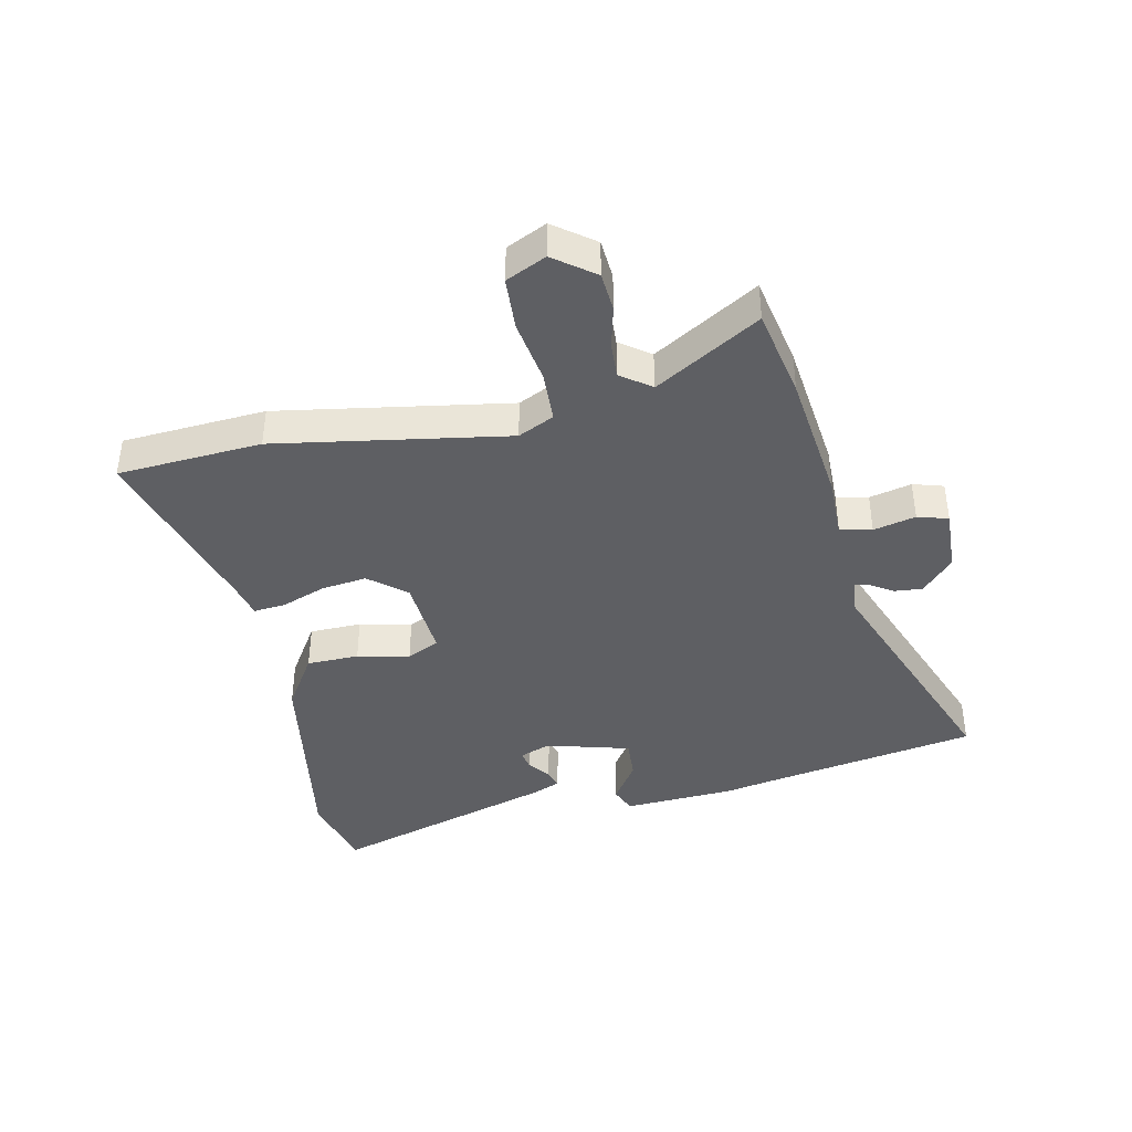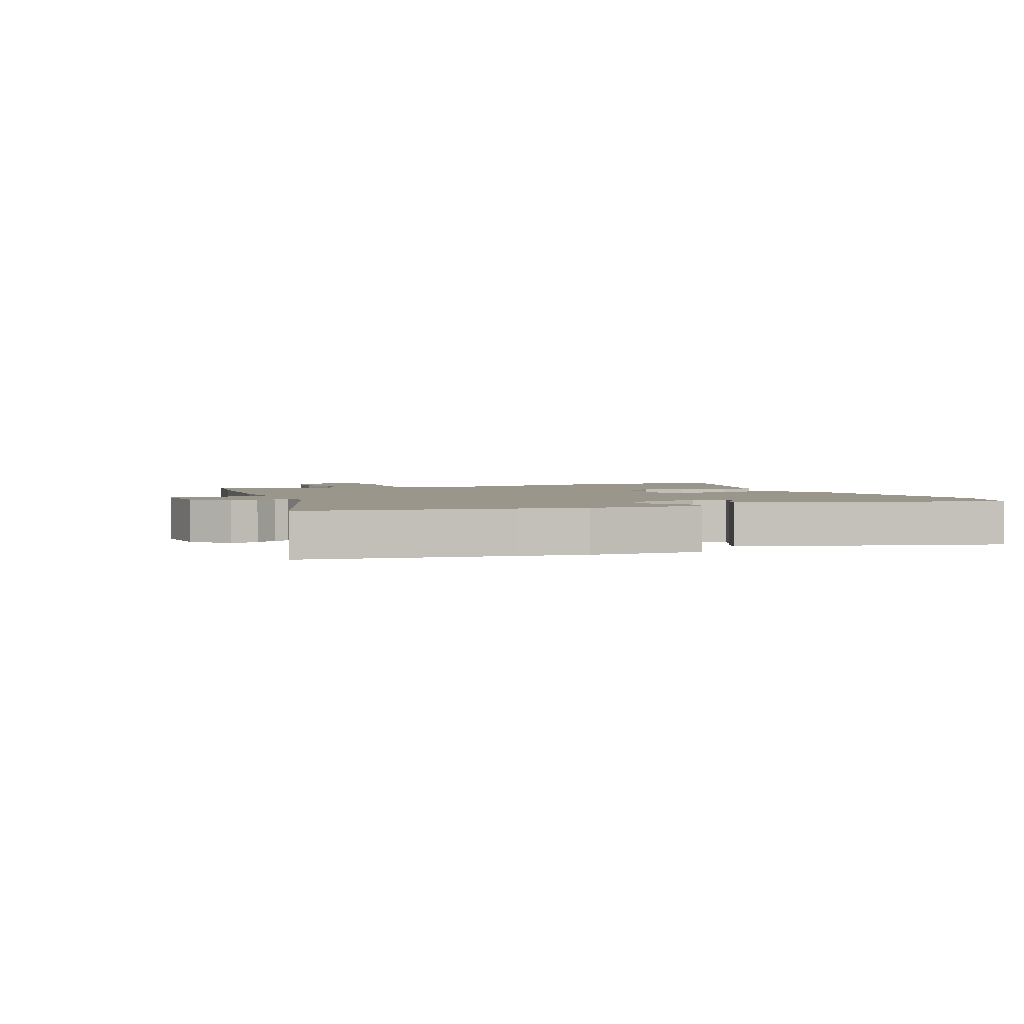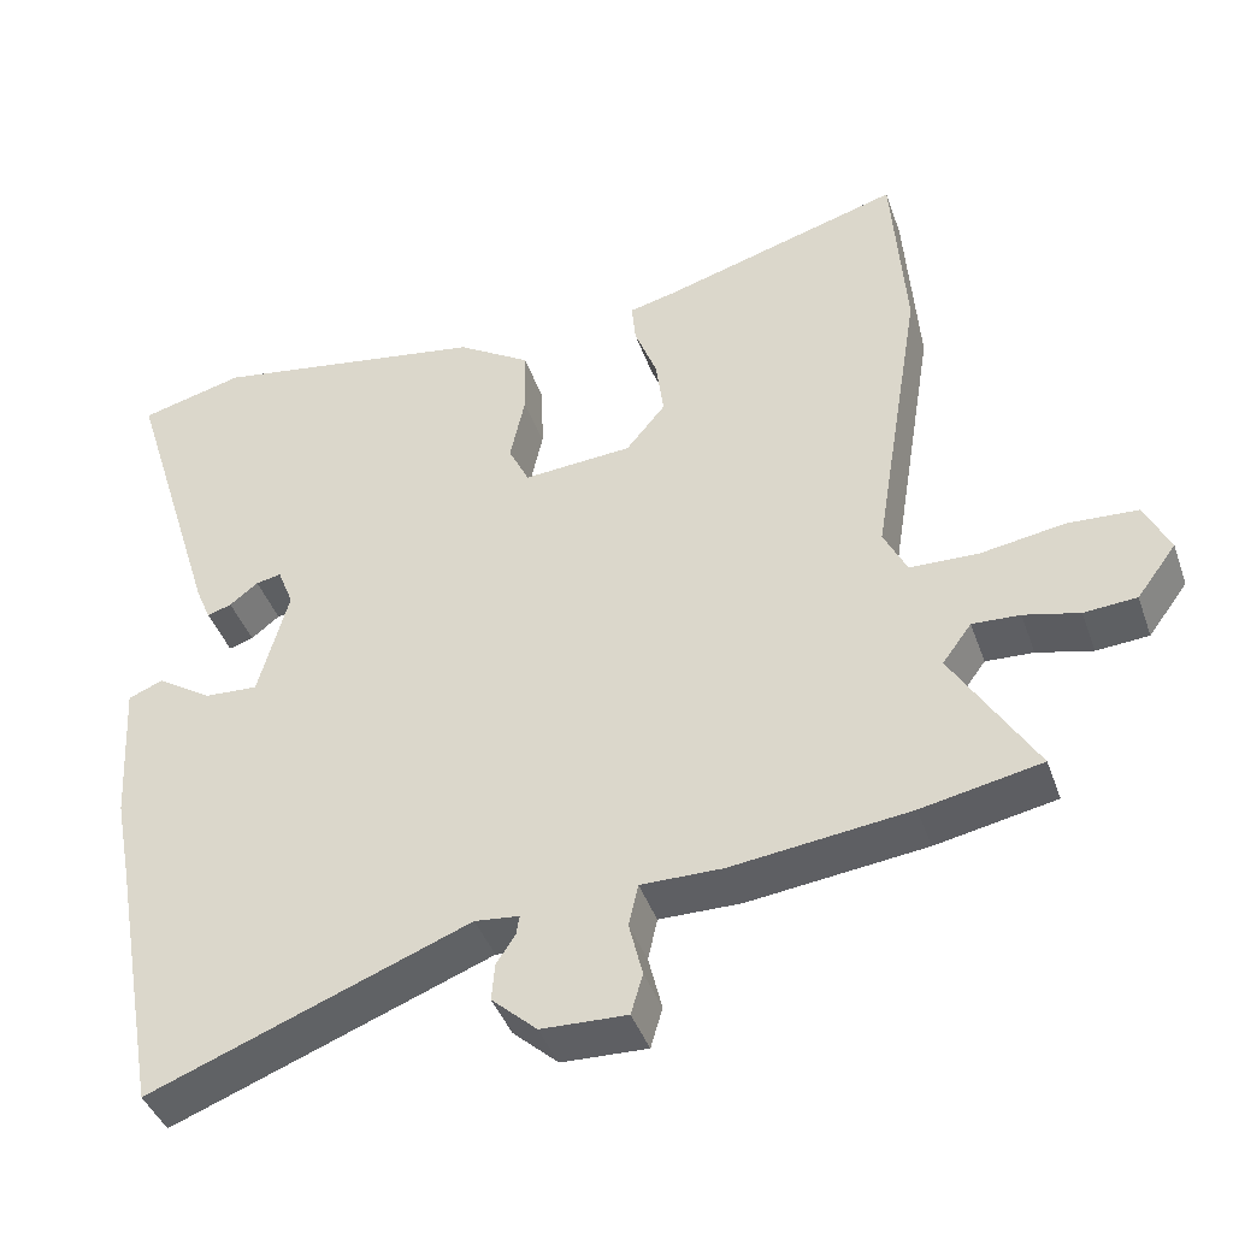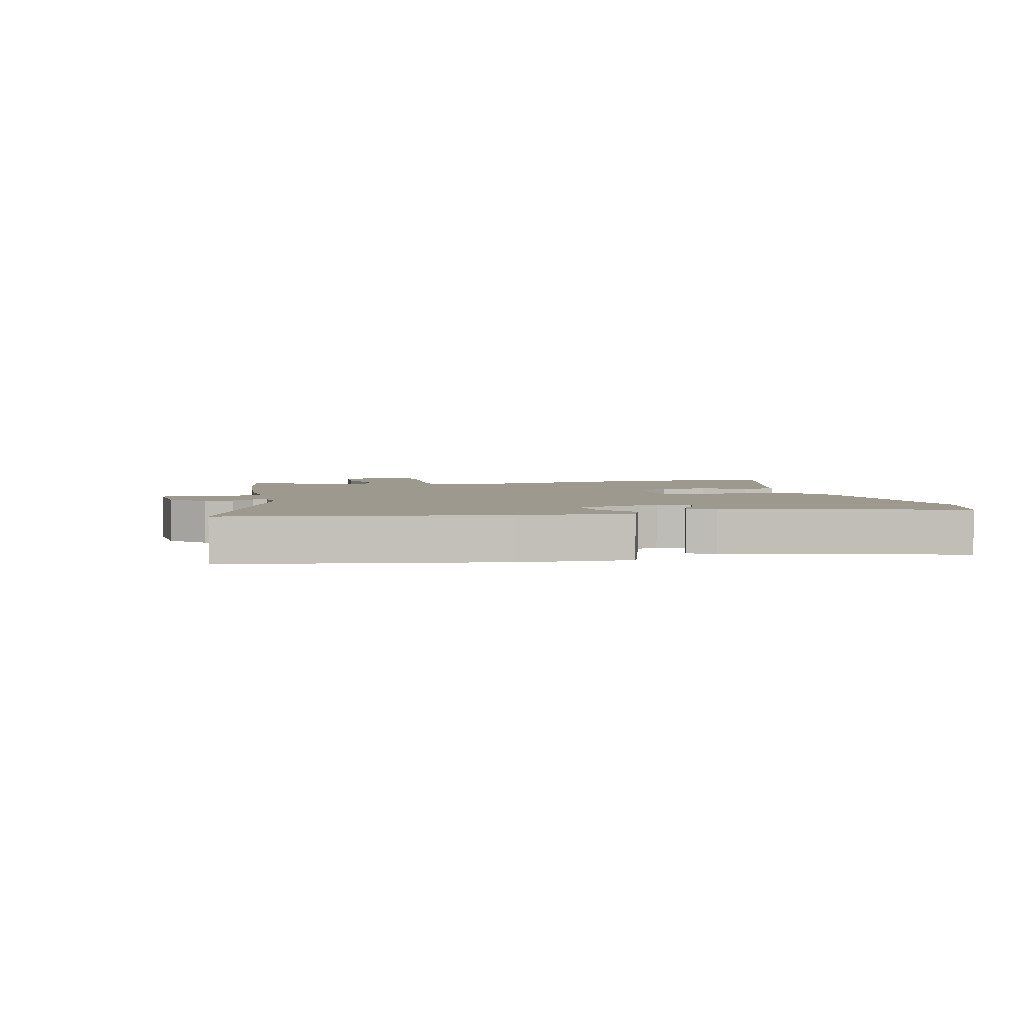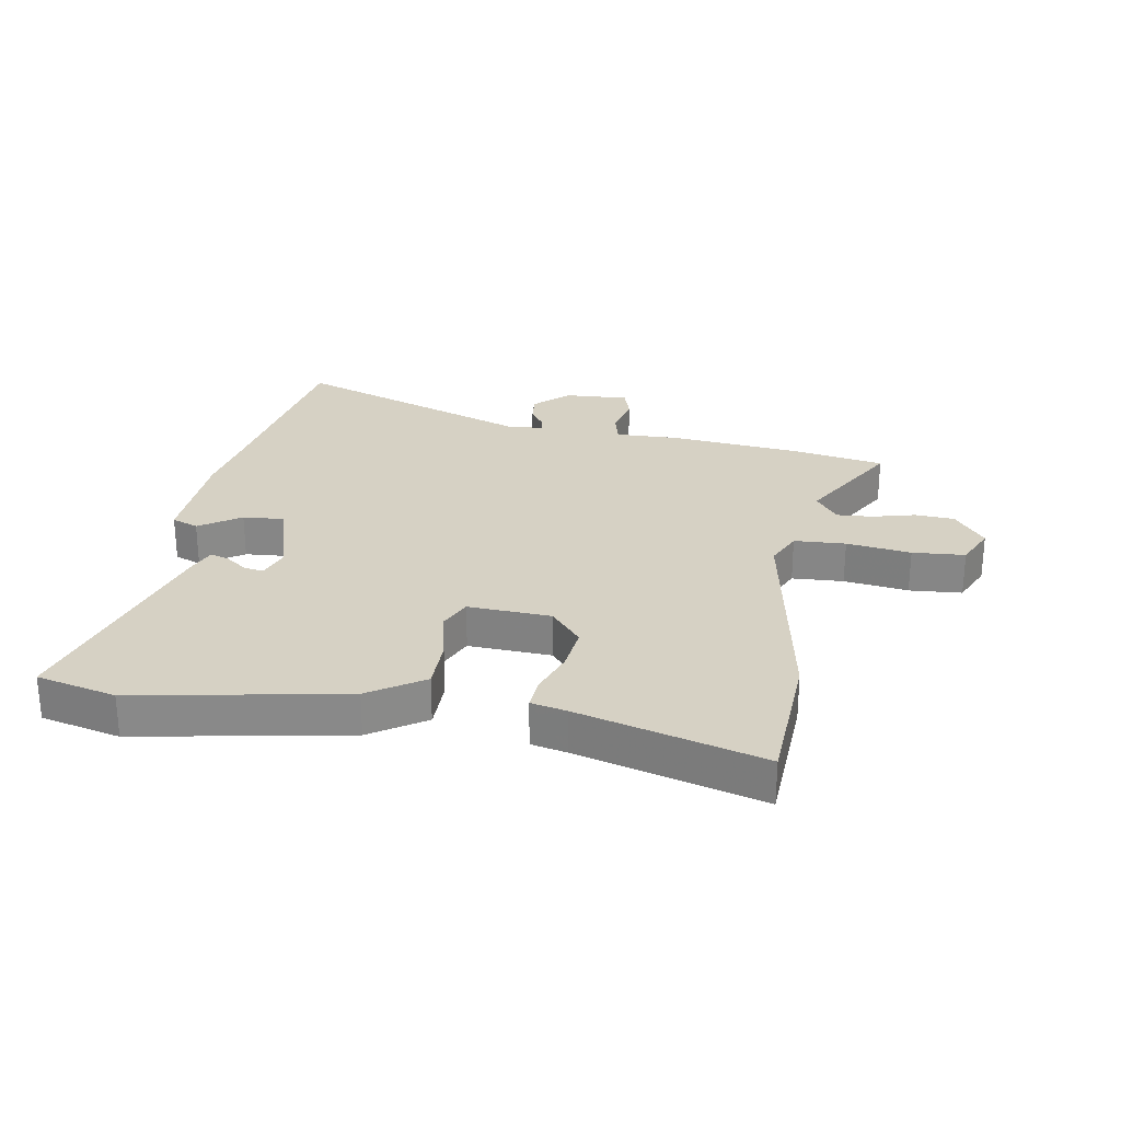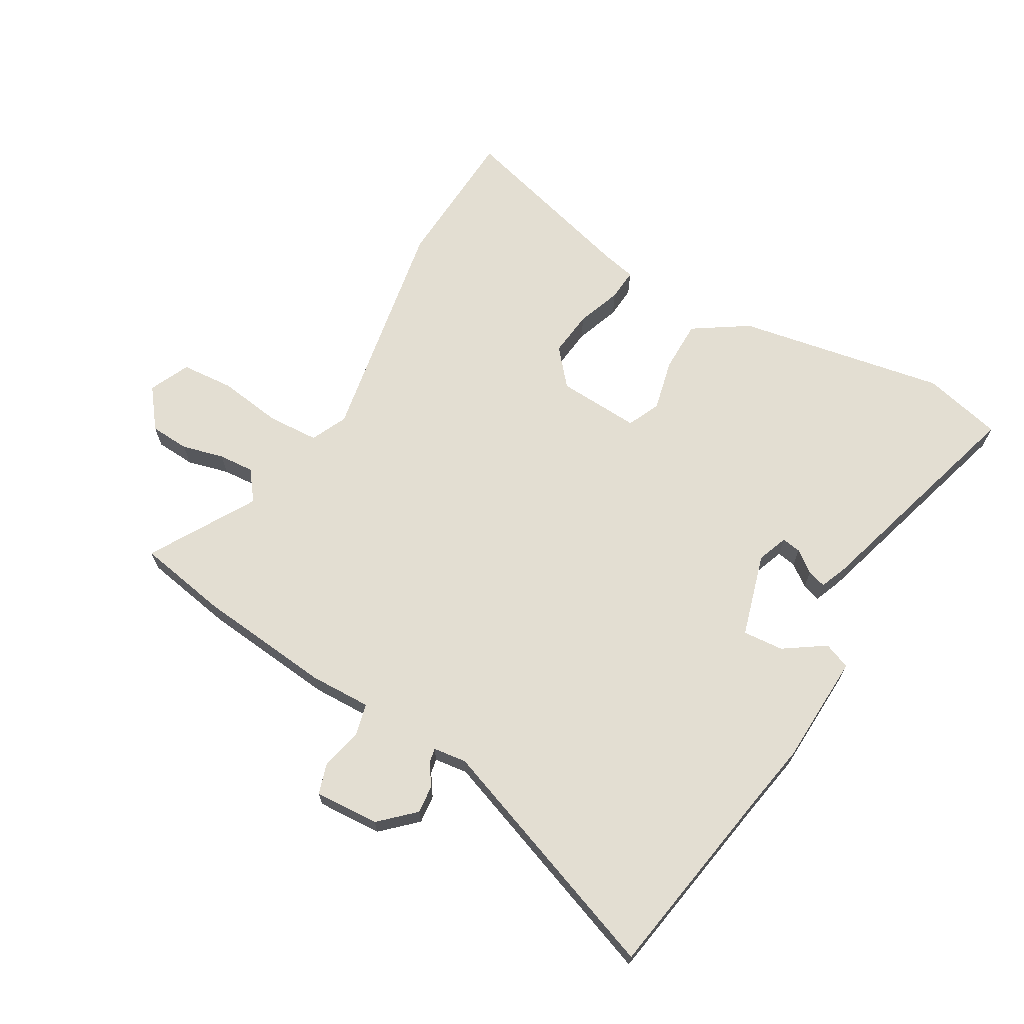
<metadata>
{"format":"obj","ext":"obj","renderer":"f3d","projection":"perspective","resolution":1024,"background":"white","views":[{"elev":-40.5,"azim":101.9,"up":"+Y"},{"elev":2.5,"azim":-114.6,"up":"+Y"},{"elev":-42.0,"azim":18.7,"up":"+Z"},{"elev":3.4,"azim":-104.9,"up":"+Y"},{"elev":27.0,"azim":8.7,"up":"+Y"},{"elev":67.5,"azim":-150.9,"up":"+Y"}]}
</metadata>
<code>
v -0.595 0.07 0.475
v -0.463 0.07 0.509
v -0.113 0.07 0.451
v -0.021 0.07 0.393
v -0.019 0.07 0.306
v -0.038 0.07 0.219
v -0.012 0.07 0.165
v 0.126 0.07 0.175
v 0.176 0.07 0.236
v 0.166 0.07 0.312
v 0.138 0.07 0.386
v 0.133 0.07 0.439
v 0.192 0.07 0.453
v 0.497 0.07 0.543
v 0.514 0.07 0.303
v 0.451 0.07 -0.083
v 0.48 0.07 -0.143
v 0.566 0.07 -0.146
v 0.673 0.07 -0.129
v 0.761 0.07 -0.134
v 0.793 0.07 -0.201
v 0.743 0.07 -0.268
v 0.677 0.07 -0.273
v 0.607 0.07 -0.256
v 0.547 0.07 -0.253
v 0.51 0.07 -0.303
v 0.615 0.07 -0.477
v 0.464 0.07 -0.507
v 0.24 0.07 -0.534
v 0.137 0.07 -0.533
v 0.125 0.07 -0.586
v 0.142 0.07 -0.656
v 0.127 0.07 -0.707
v 0.019 0.07 -0.703
v -0.038 0.07 -0.651
v -0.034 0.07 -0.604
v -0.01 0.07 -0.567
v -0.006 0.07 -0.543
v -0.062 0.07 -0.537
v -0.465 0.07 -0.692
v -0.526 0.07 -0.358
v -0.547 0.07 -0.25
v -0.558 0.07 -0.065
v -0.514 0.07 -0.047
v -0.445 0.07 -0.092
v -0.377 0.07 -0.096
v -0.339 0.07 0.044
v -0.359 0.07 0.095
v -0.391 0.07 0.089
v -0.427 0.07 0.061
v -0.458 0.07 0.051
v -0.477 0.07 0.096
v -0.595 0 0.475
v -0.463 0 0.509
v -0.113 0 0.451
v -0.021 0 0.393
v -0.019 0 0.306
v -0.038 0 0.219
v -0.012 0 0.165
v 0.126 0 0.175
v 0.176 0 0.236
v 0.166 0 0.312
v 0.138 0 0.386
v 0.133 0 0.439
v 0.192 0 0.453
v 0.497 0 0.543
v 0.514 0 0.303
v 0.451 0 -0.083
v 0.48 0 -0.143
v 0.566 0 -0.146
v 0.673 0 -0.129
v 0.761 0 -0.134
v 0.793 0 -0.201
v 0.743 0 -0.268
v 0.677 0 -0.273
v 0.607 0 -0.256
v 0.547 0 -0.253
v 0.51 0 -0.303
v 0.615 0 -0.477
v 0.464 0 -0.507
v 0.24 0 -0.534
v 0.137 0 -0.533
v 0.125 0 -0.586
v 0.142 0 -0.656
v 0.127 0 -0.707
v 0.019 0 -0.703
v -0.038 0 -0.651
v -0.034 0 -0.604
v -0.01 0 -0.567
v -0.006 0 -0.543
v -0.062 0 -0.537
v -0.465 0 -0.692
v -0.526 0 -0.358
v -0.547 0 -0.25
v -0.558 0 -0.065
v -0.514 0 -0.047
v -0.445 0 -0.092
v -0.377 0 -0.096
v -0.339 0 0.044
v -0.359 0 0.095
v -0.391 0 0.089
v -0.427 0 0.061
v -0.458 0 0.051
v -0.477 0 0.096
f 49 50 51 52
f 48 49 52 1
f 42 43 44 45
f 41 42 45 46
f 39 40 41 46
f 38 39 46 47
f 34 35 36 37
f 34 37 38
f 31 32 33 34
f 30 31 34 38
f 27 28 29 30
f 26 27 30 38
f 25 26 38 47
f 21 22 23 24
f 18 19 20 21
f 17 18 21 24
f 13 14 15 16
f 11 12 13 16
f 10 11 16 17
f 9 10 17
f 8 9 17
f 7 8 17
f 3 4 5 6
f 1 2 3 6
f 48 1 6 7
f 24 25 47 48
f 7 17 24 48
f 104 103 102 101
f 53 104 101 100
f 97 96 95 94
f 98 97 94 93
f 98 93 92 91
f 99 98 91 90
f 89 88 87 86
f 90 89 86
f 86 85 84 83
f 90 86 83 82
f 82 81 80 79
f 90 82 79 78
f 99 90 78 77
f 76 75 74 73
f 73 72 71 70
f 76 73 70 69
f 68 67 66 65
f 68 65 64 63
f 69 68 63 62
f 69 62 61
f 69 61 60
f 69 60 59
f 58 57 56 55
f 58 55 54 53
f 59 58 53 100
f 100 99 77 76
f 100 76 69 59
f 1 53 54 2
f 2 54 55 3
f 3 55 56 4
f 4 56 57 5
f 5 57 58 6
f 6 58 59 7
f 7 59 60 8
f 8 60 61 9
f 9 61 62 10
f 10 62 63 11
f 11 63 64 12
f 12 64 65 13
f 13 65 66 14
f 14 66 67 15
f 15 67 68 16
f 16 68 69 17
f 17 69 70 18
f 18 70 71 19
f 19 71 72 20
f 20 72 73 21
f 21 73 74 22
f 22 74 75 23
f 23 75 76 24
f 24 76 77 25
f 25 77 78 26
f 26 78 79 27
f 27 79 80 28
f 28 80 81 29
f 29 81 82 30
f 30 82 83 31
f 31 83 84 32
f 32 84 85 33
f 33 85 86 34
f 34 86 87 35
f 35 87 88 36
f 36 88 89 37
f 37 89 90 38
f 38 90 91 39
f 39 91 92 40
f 40 92 93 41
f 41 93 94 42
f 42 94 95 43
f 43 95 96 44
f 44 96 97 45
f 45 97 98 46
f 46 98 99 47
f 47 99 100 48
f 48 100 101 49
f 49 101 102 50
f 50 102 103 51
f 51 103 104 52
f 52 104 53 1

</code>
